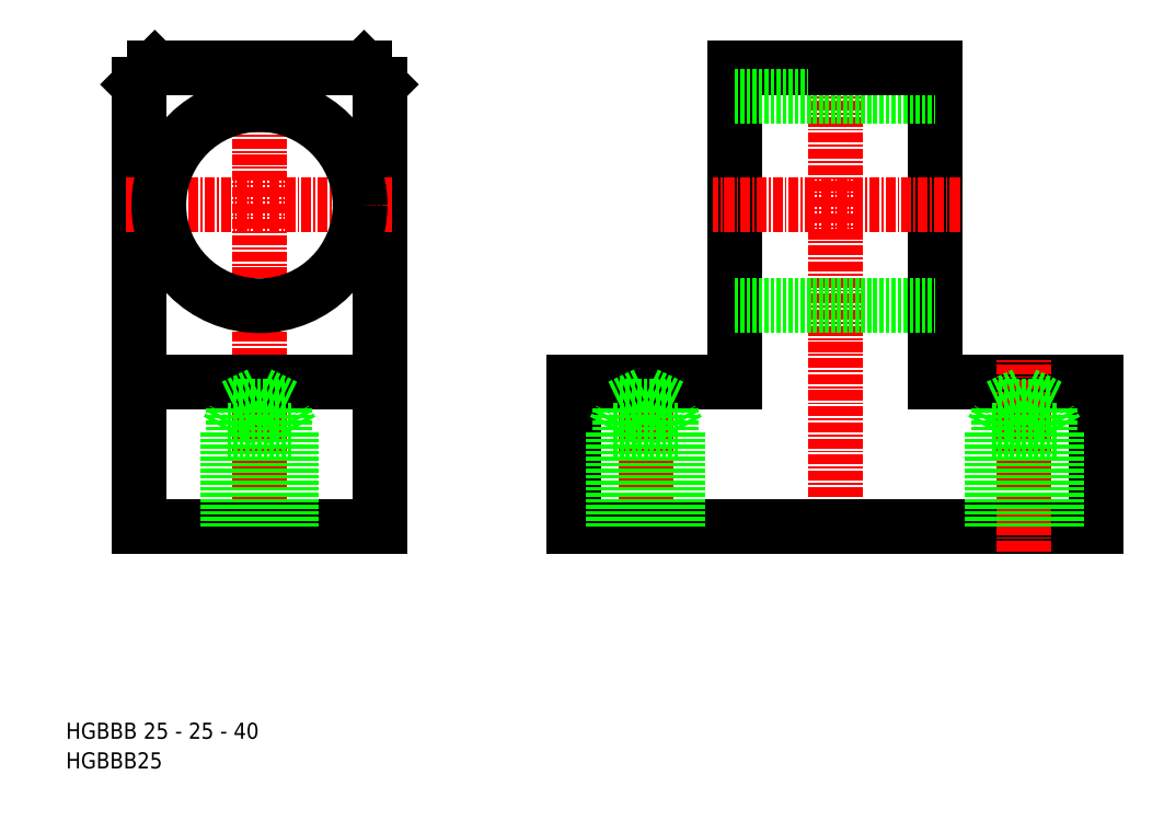
<metadata>
{"format":"dxf","ext":"dxf","renderer":"ezdxf+matplotlib","layout":"modelspace","background":"white","min_lineweight":24,"dpi":150}
</metadata>
<code>
0
SECTION
2
ENTITIES
0
LINE
8
0
10
149.2
20
247.5
30
0
11
129.2
21
247.5
31
0
0
LINE
8
0
10
116.7
20
229.5
30
0
11
149.2
21
229.5
31
0
0
LINE
8
CENTER
10
45.2
20
226.5
30
0
11
45.2
21
288.5
31
0
0
LINE
8
CENTER
10
116.7
20
288.5
30
0
11
116.7
21
226.5
31
0
0
LINE
8
CENTER
10
93.2
20
226.5
30
0
11
93.2
21
250.5
31
0
0
LINE
8
0
10
84.2
20
229.5
30
0
11
84.2
21
247.5
31
0
0
LINE
8
0
10
30.2
20
229.5
30
0
11
30.2
21
284.5
31
0
0
LINE
8
0
10
60.2
20
229.5
30
0
11
60.2
21
284.5
31
0
0
TEXT
8
0
10
21.15
20
199.5
30
0
40
2
1
HGBBB25
0
TEXT
8
0
10
21.15
20
203.2
30
0
40
2
1
HGBBB 25 - 25 - 40
0
LINE
8
0
10
45.2
20
229.5
30
0
11
60.2
21
229.5
31
0
0
LINE
8
0
10
45.2
20
229.5
30
0
11
30.2
21
229.5
31
0
0
LINE
8
0
10
116.7
20
229.5
30
0
11
84.2
21
229.5
31
0
0
LINE
8
CENTER
10
61.65
20
269.5
30
0
11
28.6
21
269.5
31
0
0
LINE
8
0
10
58.2
20
286.5
30
0
11
45.2
21
286.5
31
0
0
LINE
8
0
10
60.2
20
247.5
30
0
11
30.2
21
247.5
31
0
0
CIRCLE
8
0
10
45.2
20
269.5
30
0
40
12.5
0
LINE
8
0
10
32.2
20
286.5
30
0
11
45.2
21
286.5
31
0
0
LINE
8
0
10
84.2
20
247.5
30
0
11
104.2
21
247.5
31
0
0
LINE
8
0
10
104.2
20
247.5
30
0
11
104.2
21
286.5
31
0
0
LINE
8
0
10
129.2
20
247.5
30
0
11
129.2
21
286.5
31
0
0
LINE
8
0
10
104.2
20
257
30
0
11
129.2
21
257
31
0
0
LINE
8
0
10
104.2
20
286.5
30
0
11
116.7
21
286.5
31
0
0
LINE
8
CENTER
10
132.2
20
269.5
30
0
11
101.5
21
269.5
31
0
0
LINE
8
0
10
104.2
20
283
30
0
11
129.2
21
283
31
0
0
LINE
8
0
10
129.2
20
286.5
30
0
11
116.7
21
286.5
31
0
0
LINE
8
CENTER
10
140.2
20
226.5
30
0
11
140.2
21
250.5
31
0
0
LINE
8
0
10
149.2
20
229.5
30
0
11
149.2
21
247.5
31
0
0
LINE
8
0
10
32.2
20
286.5
30
0
11
30.2
21
284.5
31
0
0
LINE
8
0
10
58.2
20
286.5
30
0
11
60.2
21
284.5
31
0
0
LINE
8
0
10
137
20
229.5
30
0
11
137
21
244.5
31
0
0
LINE
8
0
10
143.4
20
229.5
30
0
11
143.4
21
244.5
31
0
0
LINE
8
0
10
136.2
20
229.5
30
0
11
136.2
21
241.5
31
0
0
LINE
8
0
10
144.2
20
229.5
30
0
11
144.2
21
241.5
31
0
0
LINE
8
0
10
144.2
20
241.5
30
0
11
136.2
21
241.5
31
0
0
LINE
8
0
10
143.4
20
244.5
30
0
11
137
21
244.5
31
0
0
LINE
8
0
10
143.4
20
244.5
30
0
11
140.2
21
246.1
31
0
0
LINE
8
0
10
137
20
244.5
30
0
11
140.2
21
246.1
31
0
0
LINE
8
0
10
136.2
20
241.5
30
0
11
137
21
242.9
31
0
0
LINE
8
0
10
144.2
20
241.5
30
0
11
143.4
21
242.9
31
0
0
LINE
8
0
10
90
20
229.5
30
0
11
90
21
244.5
31
0
0
LINE
8
0
10
96.4
20
229.5
30
0
11
96.4
21
244.5
31
0
0
LINE
8
0
10
89.2
20
229.5
30
0
11
89.2
21
241.5
31
0
0
LINE
8
0
10
97.2
20
229.5
30
0
11
97.2
21
241.5
31
0
0
LINE
8
0
10
97.2
20
241.5
30
0
11
89.2
21
241.5
31
0
0
LINE
8
0
10
96.4
20
244.5
30
0
11
90
21
244.5
31
0
0
LINE
8
0
10
96.4
20
244.5
30
0
11
93.2
21
246.1
31
0
0
LINE
8
0
10
90
20
244.5
30
0
11
93.2
21
246.1
31
0
0
LINE
8
0
10
89.2
20
241.5
30
0
11
90
21
242.9
31
0
0
LINE
8
0
10
97.2
20
241.5
30
0
11
96.4
21
242.9
31
0
0
LINE
8
0
10
42
20
229.5
30
0
11
42
21
244.5
31
0
0
LINE
8
0
10
48.4
20
229.5
30
0
11
48.4
21
244.5
31
0
0
LINE
8
0
10
41.2
20
229.5
30
0
11
41.2
21
241.5
31
0
0
LINE
8
0
10
49.2
20
229.5
30
0
11
49.2
21
241.5
31
0
0
LINE
8
0
10
49.2
20
241.5
30
0
11
41.2
21
241.5
31
0
0
LINE
8
0
10
48.4
20
244.5
30
0
11
42
21
244.5
31
0
0
LINE
8
0
10
48.4
20
244.5
30
0
11
45.2
21
246.1
31
0
0
LINE
8
0
10
42
20
244.5
30
0
11
45.2
21
246.1
31
0
0
LINE
8
0
10
41.2
20
241.5
30
0
11
42
21
242.9
31
0
0
LINE
8
0
10
49.2
20
241.5
30
0
11
48.4
21
242.9
31
0
0
ENDSEC
0
EOF

</code>
